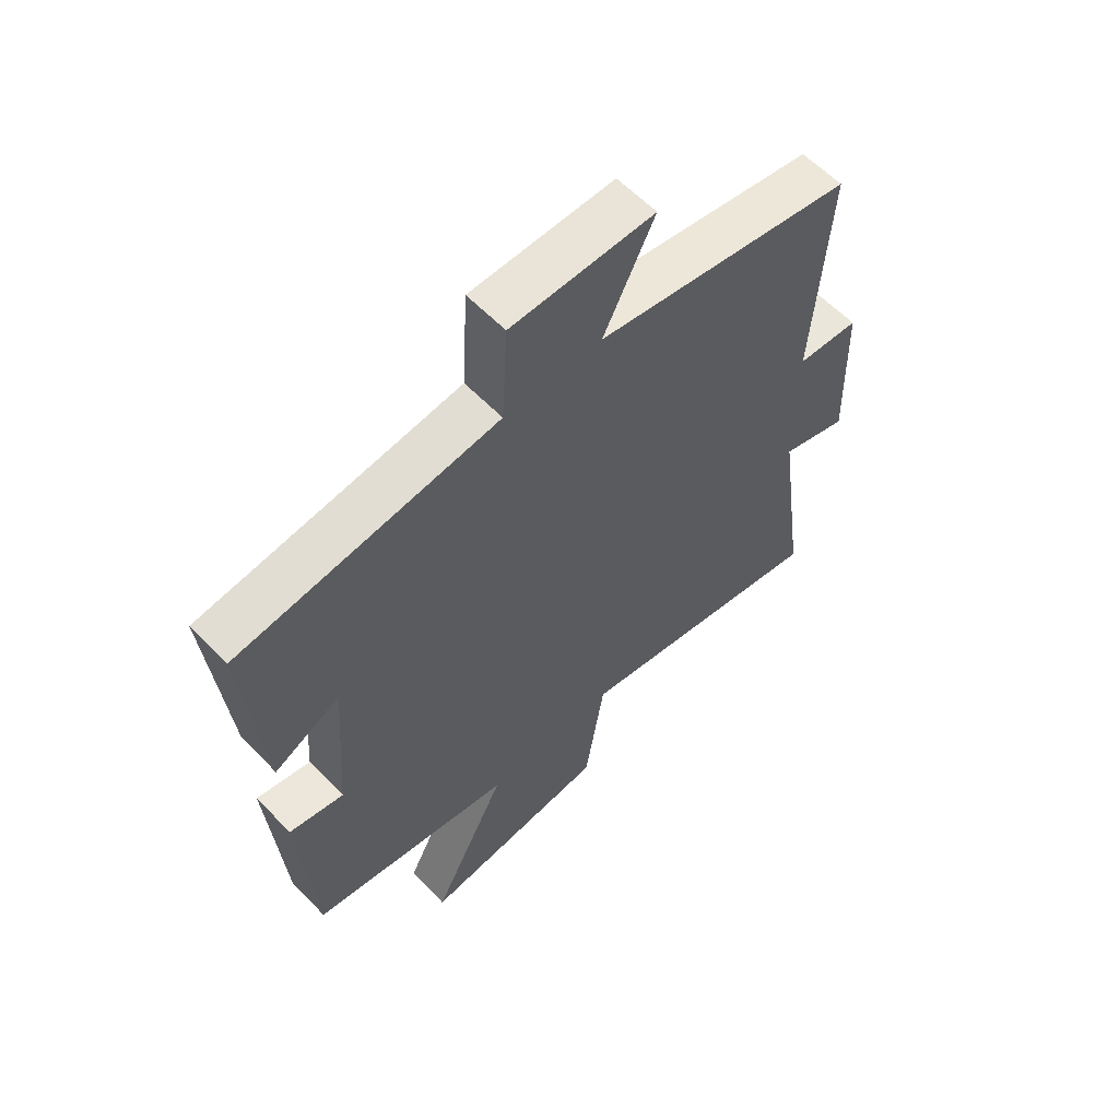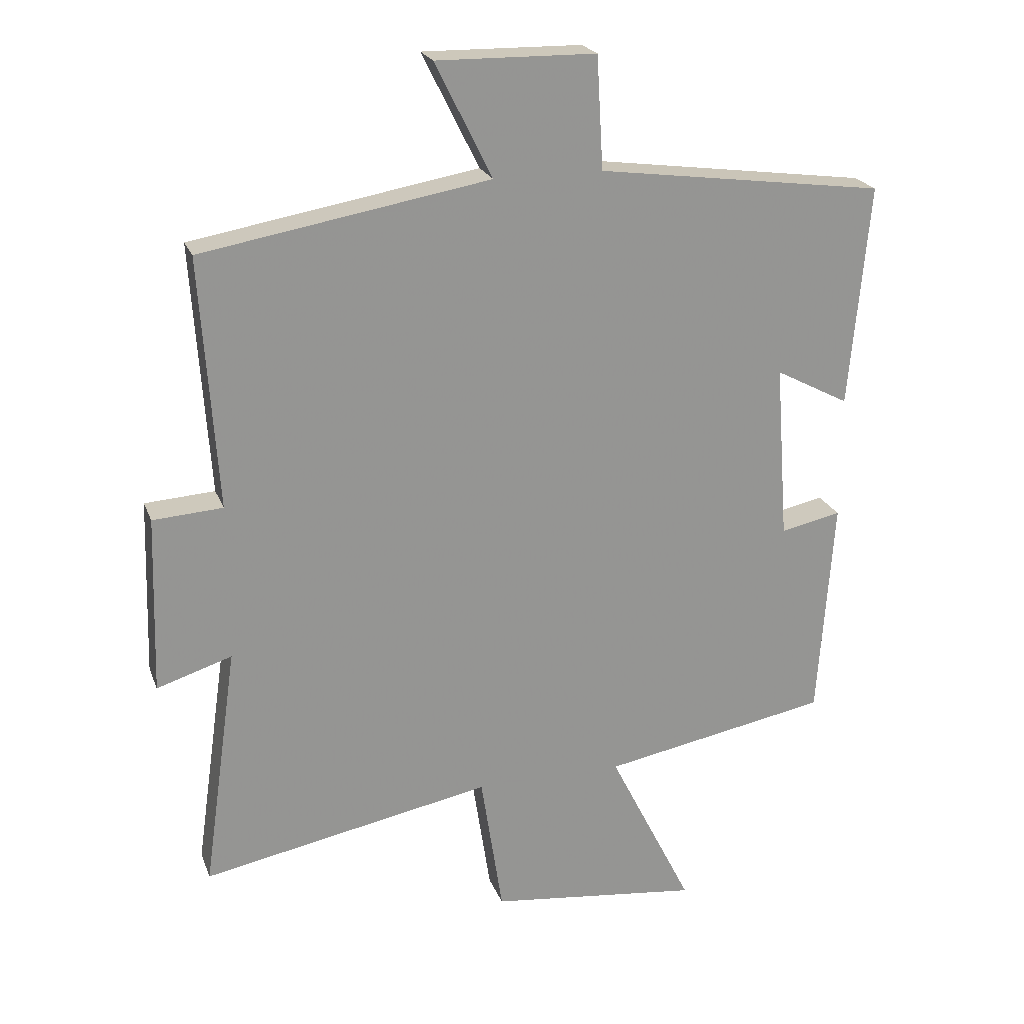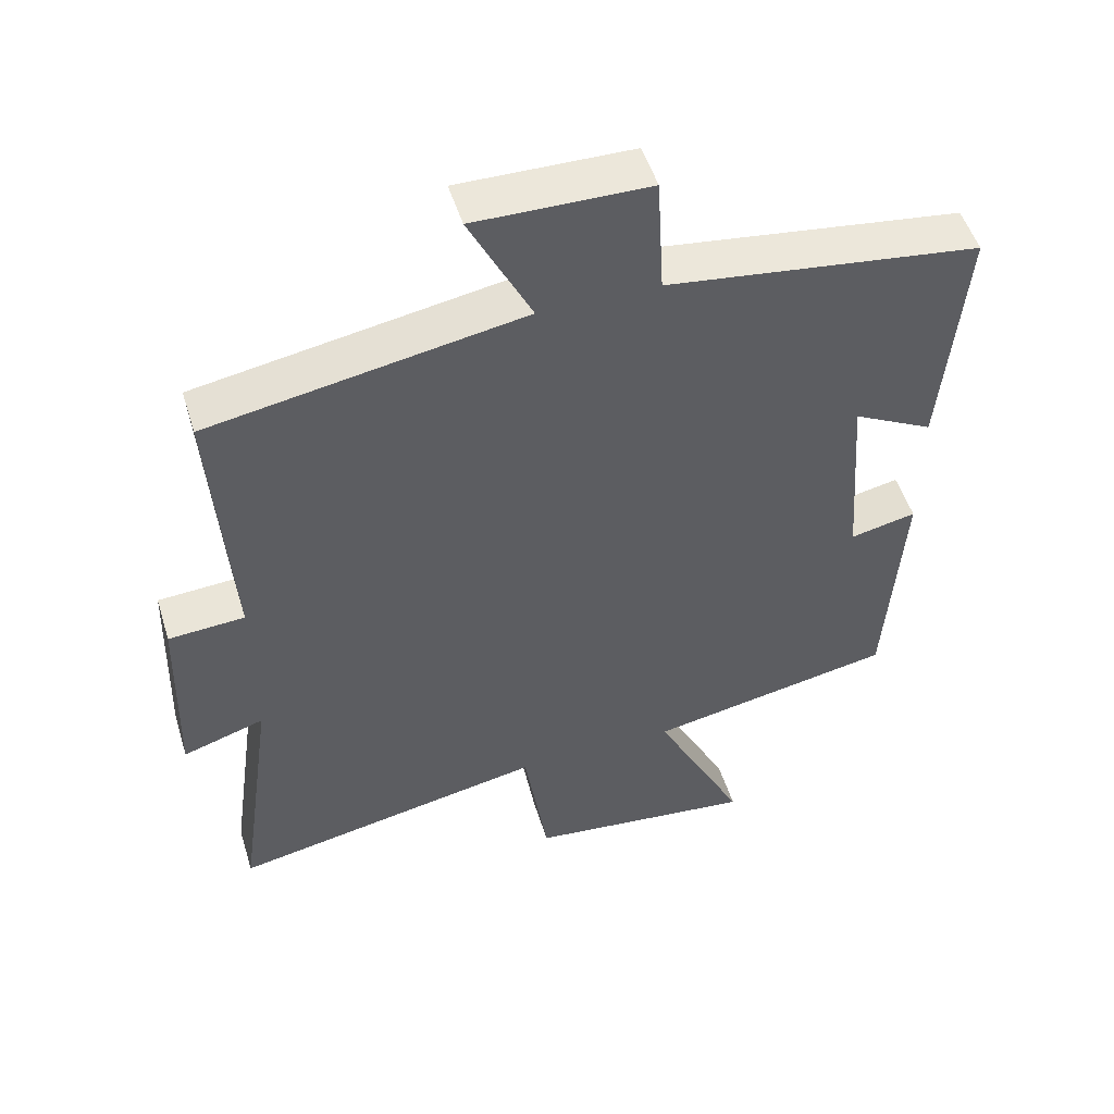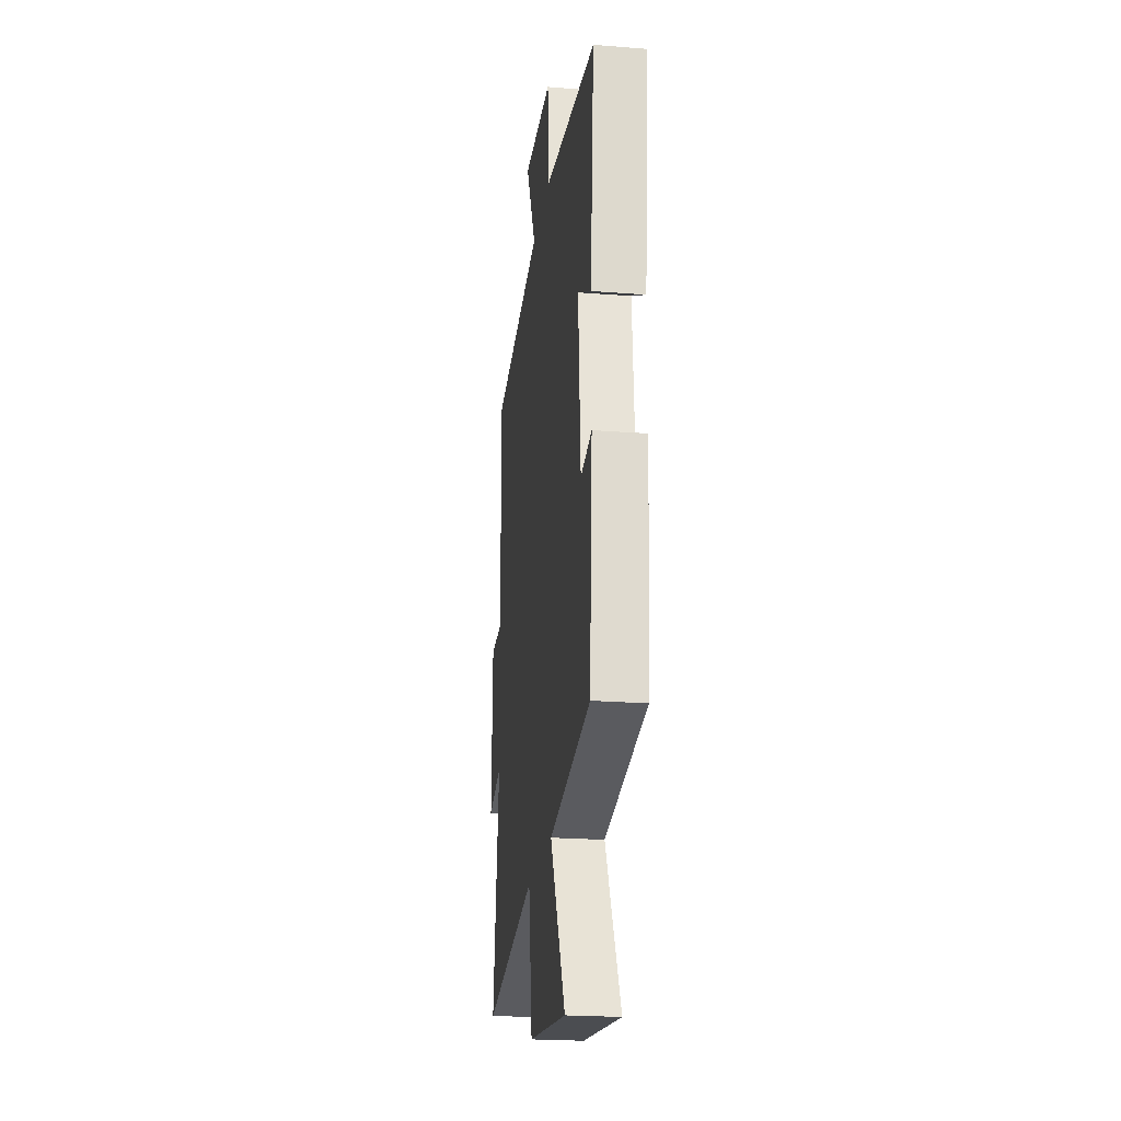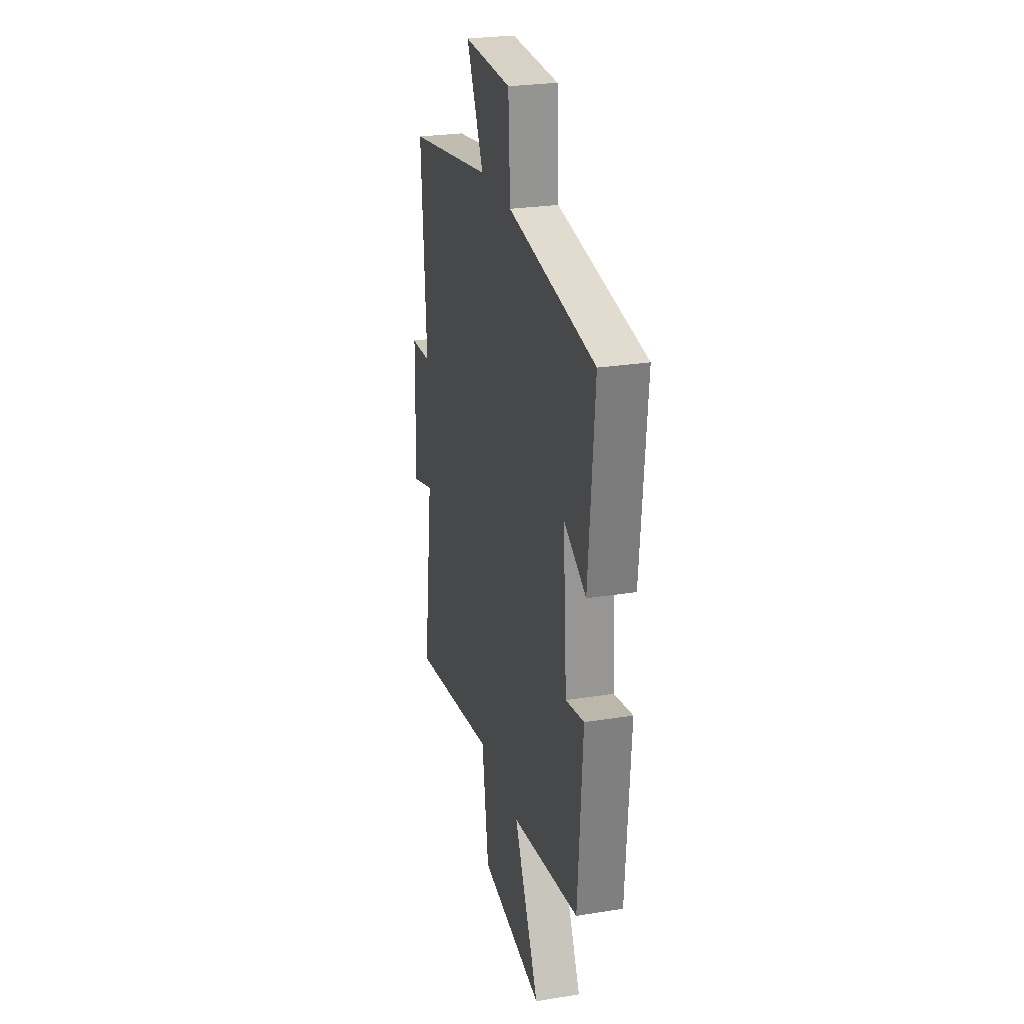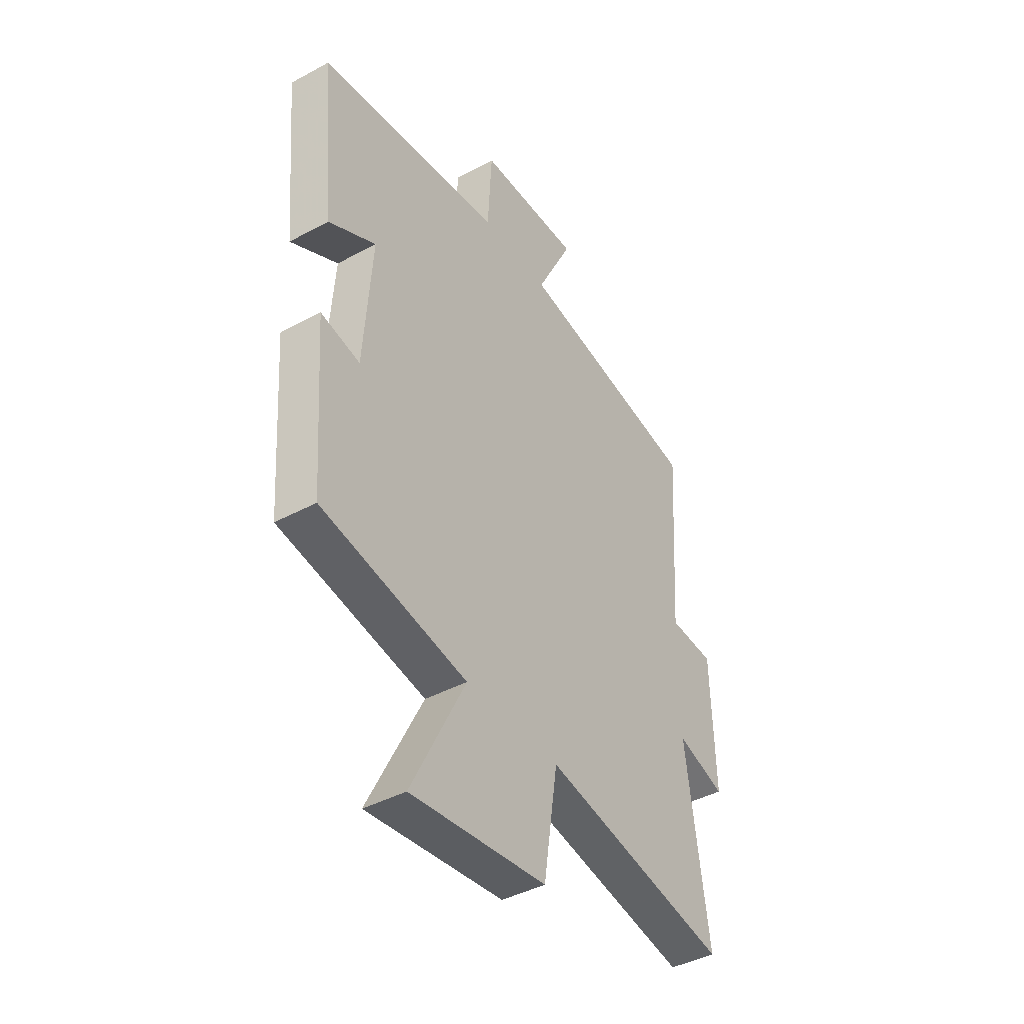
<metadata>
{"format":"obj","ext":"obj","renderer":"f3d","projection":"perspective","resolution":1024,"background":"white","views":[{"elev":59.9,"azim":136.4,"up":"+Z"},{"elev":22.2,"azim":-17.3,"up":"+Z"},{"elev":51.0,"azim":-17.1,"up":"+Z"},{"elev":-22.6,"azim":82.3,"up":"+Z"},{"elev":26.4,"azim":75.9,"up":"+Z"},{"elev":-42.1,"azim":123.0,"up":"+Z"}]}
</metadata>
<code>
v -0.553 0.07 -0.586
v -0.5 0.07 -0.209
v -0.616 0.07 -0.246
v -0.608 0.07 0.028
v -0.5 0.07 0.035
v -0.526 0.07 0.423
v -0.082 0.07 0.5
v -0.17 0.07 0.677
v 0.076 0.07 0.673
v 0.086 0.07 0.5
v 0.531 0.07 0.44
v 0.5 0.07 0.097
v 0.386 0.07 0.157
v 0.406 0.07 -0.115
v 0.5 0.07 -0.095
v 0.476 0.07 -0.435
v 0.125 0.07 -0.5
v 0.255 0.07 -0.759
v -0.071 0.07 -0.721
v -0.105 0.07 -0.5
v -0.553 0 -0.586
v -0.5 0 -0.209
v -0.616 0 -0.246
v -0.608 0 0.028
v -0.5 0 0.035
v -0.526 0 0.423
v -0.082 0 0.5
v -0.17 0 0.677
v 0.076 0 0.673
v 0.086 0 0.5
v 0.531 0 0.44
v 0.5 0 0.097
v 0.386 0 0.157
v 0.406 0 -0.115
v 0.5 0 -0.095
v 0.476 0 -0.435
v 0.125 0 -0.5
v 0.255 0 -0.759
v -0.071 0 -0.721
v -0.105 0 -0.5
f 17 18 19 20
f 16 17 20
f 15 16 20
f 14 15 20
f 20 1 2
f 14 20 2
f 13 14 2
f 10 11 12 13
f 10 13 2 3
f 7 8 9 10
f 5 6 7 10
f 5 10 3
f 3 4 5
f 40 39 38 37
f 40 37 36
f 40 36 35
f 40 35 34
f 22 21 40
f 22 40 34
f 22 34 33
f 33 32 31 30
f 23 22 33 30
f 30 29 28 27
f 30 27 26 25
f 23 30 25
f 25 24 23
f 1 21 22 2
f 2 22 23 3
f 3 23 24 4
f 4 24 25 5
f 5 25 26 6
f 6 26 27 7
f 7 27 28 8
f 8 28 29 9
f 9 29 30 10
f 10 30 31 11
f 11 31 32 12
f 12 32 33 13
f 13 33 34 14
f 14 34 35 15
f 15 35 36 16
f 16 36 37 17
f 17 37 38 18
f 18 38 39 19
f 19 39 40 20
f 20 40 21 1

</code>
